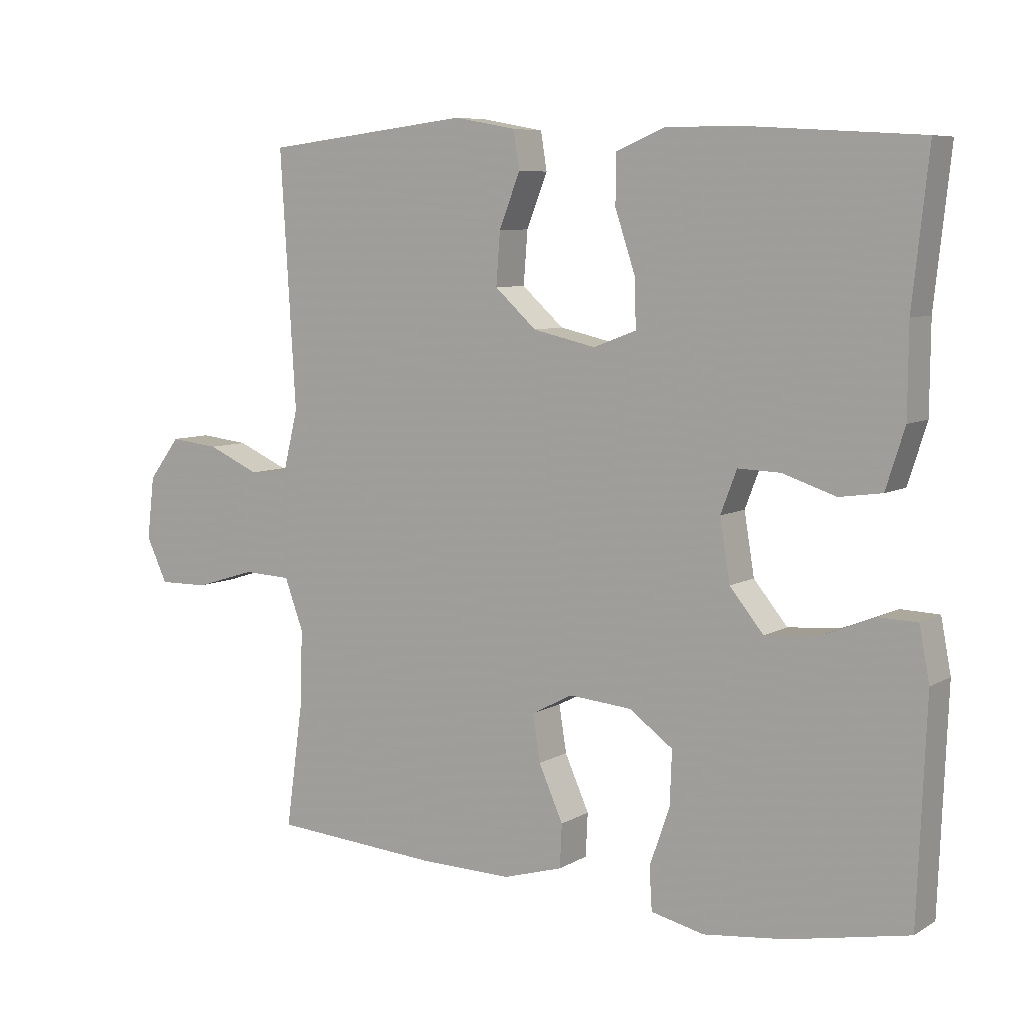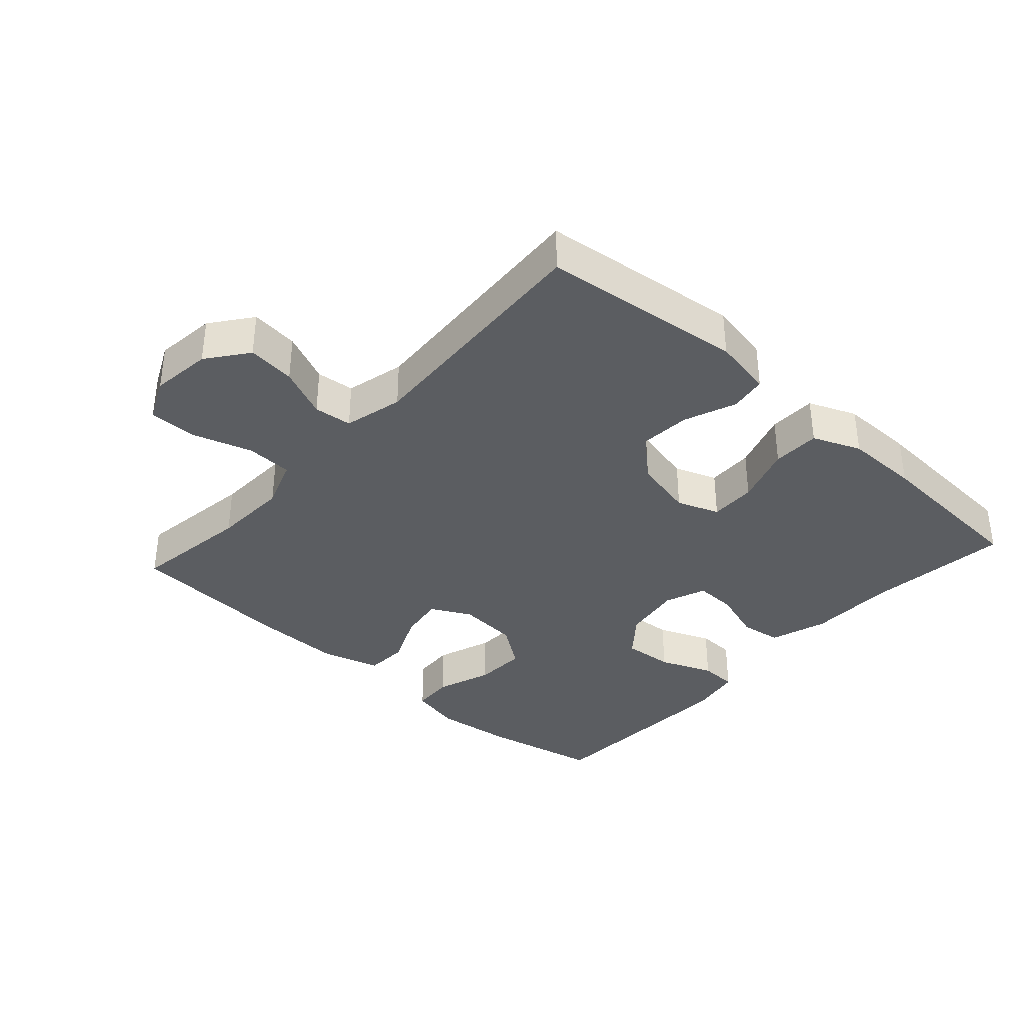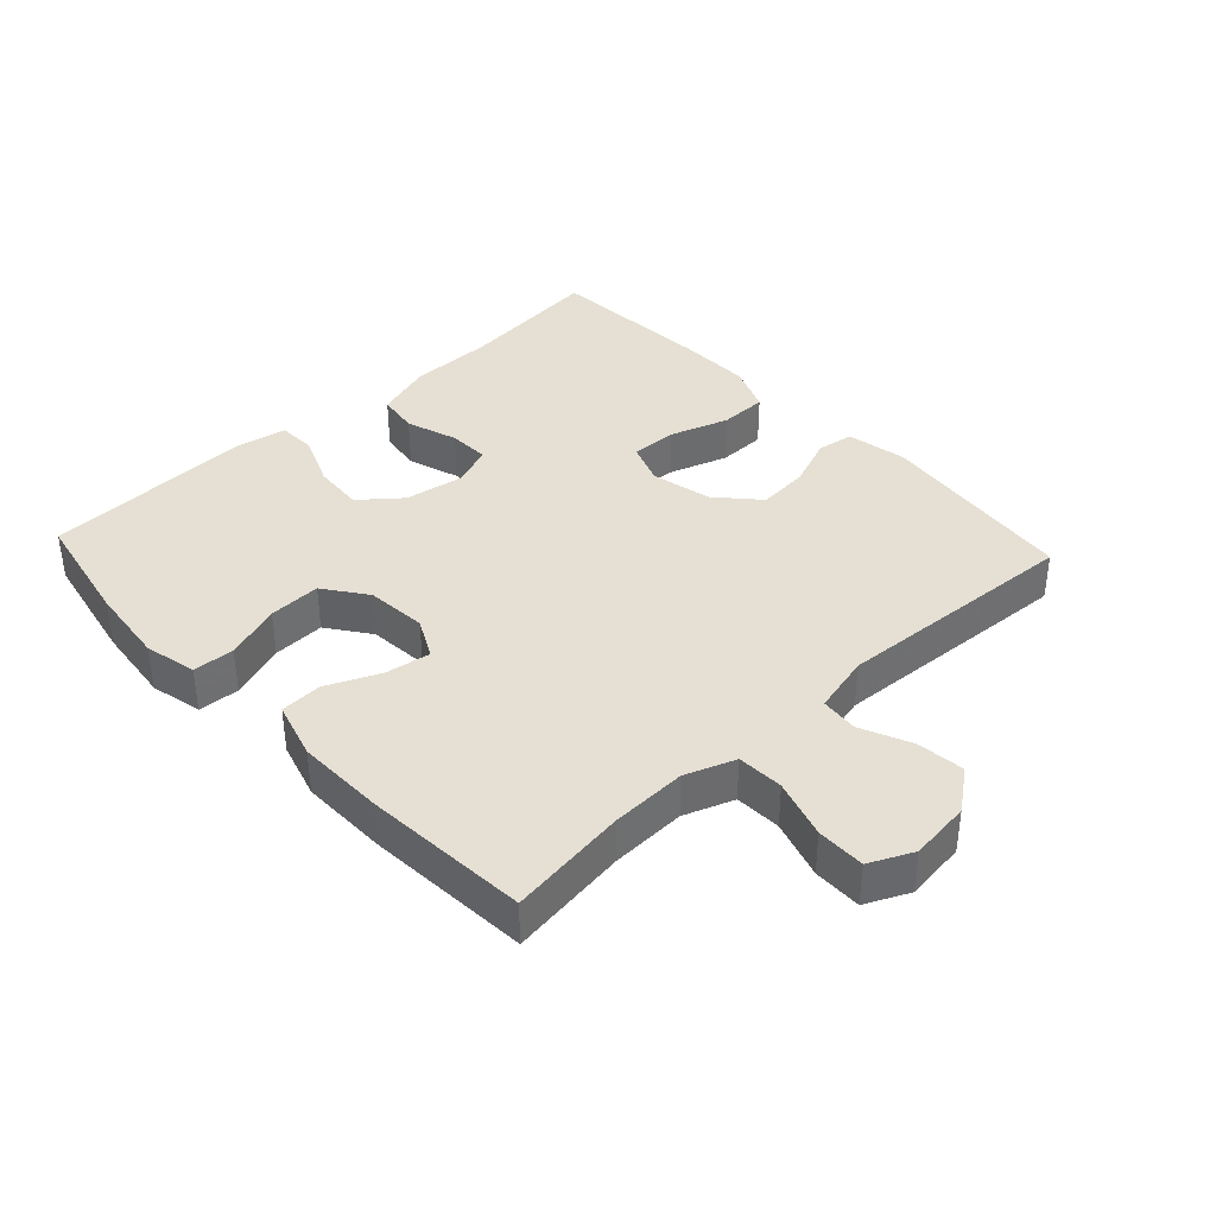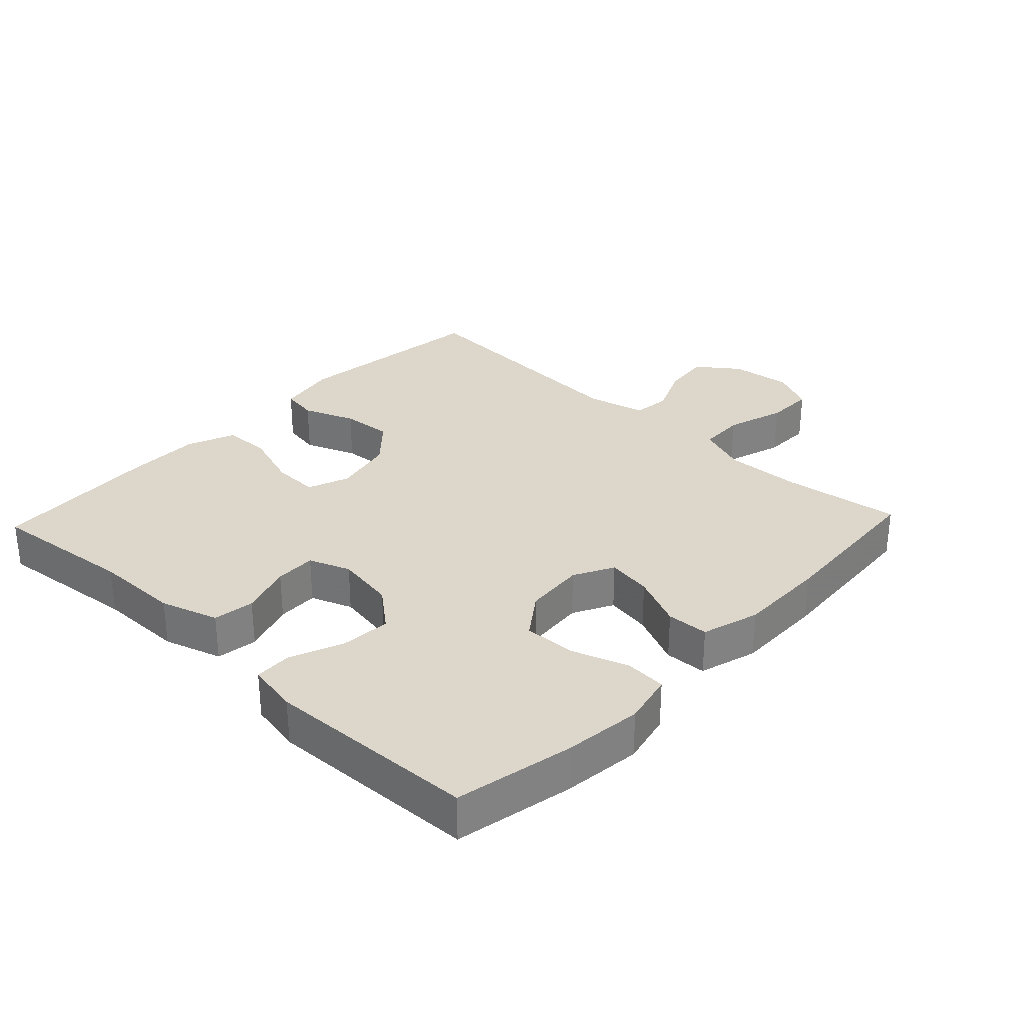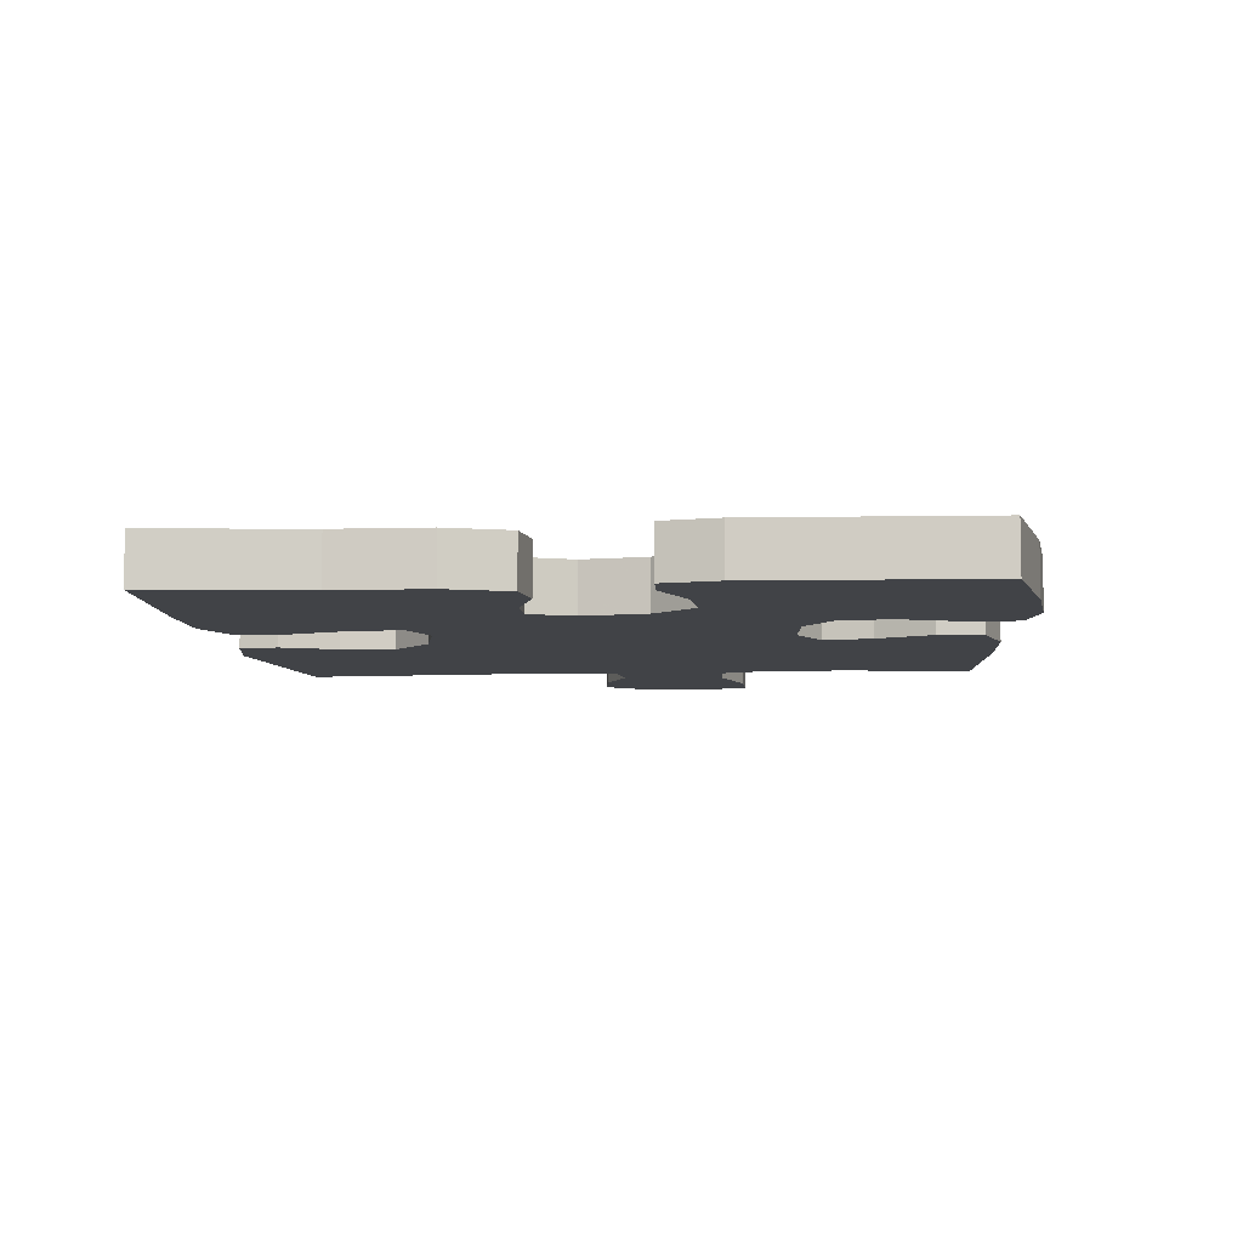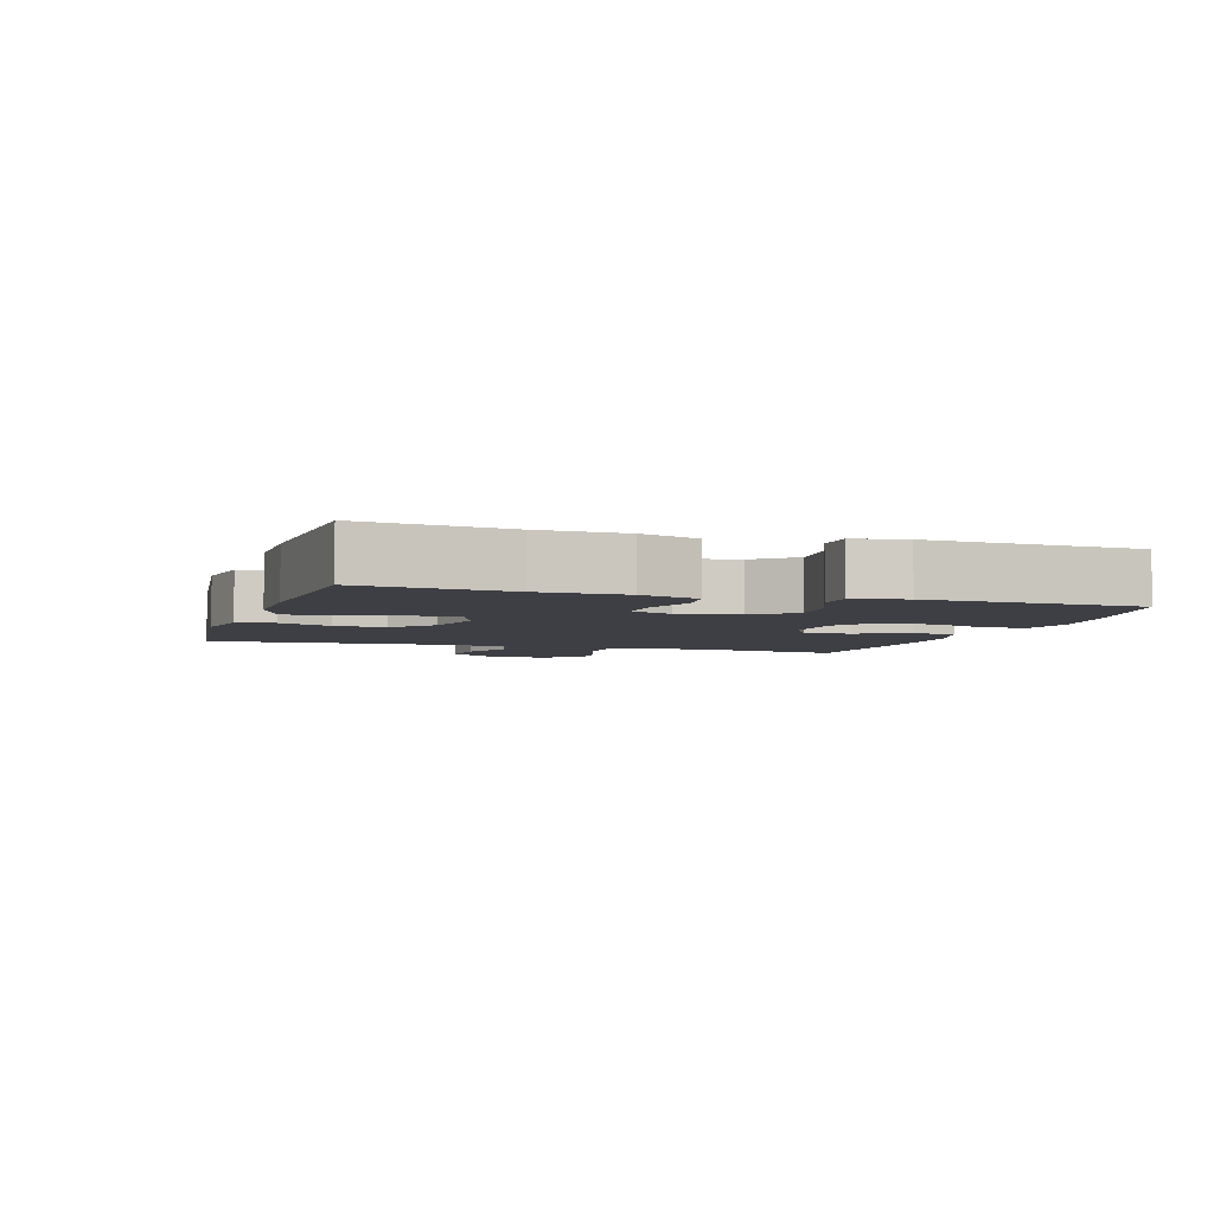
<metadata>
{"format":"obj","ext":"obj","renderer":"f3d","projection":"perspective","resolution":1024,"background":"white","views":[{"elev":7.3,"azim":32.6,"up":"+Z"},{"elev":-36.1,"azim":-42.1,"up":"+Y"},{"elev":38.2,"azim":-133.0,"up":"+Y"},{"elev":30.5,"azim":133.4,"up":"+Y"},{"elev":-7.0,"azim":95.1,"up":"+Y"},{"elev":-4.5,"azim":72.4,"up":"+Y"}]}
</metadata>
<code>
v -0.5 0.07 0.5
v -0.193 0.07 0.536
v -0.101 0.07 0.519
v -0.092 0.07 0.463
v -0.123 0.07 0.384
v -0.129 0.07 0.306
v -0.067 0.07 0.25
v 0.026 0.07 0.229
v 0.09 0.07 0.253
v 0.088 0.07 0.324
v 0.058 0.07 0.414
v 0.059 0.07 0.487
v 0.132 0.07 0.517
v 0.246 0.07 0.516
v 0.5 0.07 0.5
v 0.476 0.07 0.279
v 0.475 0.07 0.148
v 0.447 0.07 0.06
v 0.384 0.07 0.051
v 0.305 0.07 0.077
v 0.242 0.07 0.079
v 0.218 0.07 0.016
v 0.233 0.07 -0.075
v 0.283 0.07 -0.136
v 0.36 0.07 -0.13
v 0.441 0.07 -0.097
v 0.498 0.07 -0.099
v 0.513 0.07 -0.178
v 0.5 0.07 -0.5
v 0.321 0.07 -0.536
v 0.2 0.07 -0.55
v 0.121 0.07 -0.532
v 0.117 0.07 -0.469
v 0.147 0.07 -0.383
v 0.15 0.07 -0.303
v 0.085 0.07 -0.256
v -0.008 0.07 -0.248
v -0.069 0.07 -0.28
v -0.058 0.07 -0.349
v -0.022 0.07 -0.43
v -0.025 0.07 -0.494
v -0.113 0.07 -0.52
v -0.249 0.07 -0.518
v -0.5 0.07 -0.5
v -0.475 0.07 -0.319
v -0.471 0.07 -0.203
v -0.499 0.07 -0.127
v -0.57 0.07 -0.124
v -0.66 0.07 -0.152
v -0.734 0.07 -0.153
v -0.765 0.07 -0.087
v -0.754 0.07 0.006
v -0.707 0.07 0.068
v -0.634 0.07 0.06
v -0.557 0.07 0.026
v -0.499 0.07 0.032
v -0.477 0.07 0.122
v -0.5 0 0.5
v -0.193 0 0.536
v -0.101 0 0.519
v -0.092 0 0.463
v -0.123 0 0.384
v -0.129 0 0.306
v -0.067 0 0.25
v 0.026 0 0.229
v 0.09 0 0.253
v 0.088 0 0.324
v 0.058 0 0.414
v 0.059 0 0.487
v 0.132 0 0.517
v 0.246 0 0.516
v 0.5 0 0.5
v 0.476 0 0.279
v 0.475 0 0.148
v 0.447 0 0.06
v 0.384 0 0.051
v 0.305 0 0.077
v 0.242 0 0.079
v 0.218 0 0.016
v 0.233 0 -0.075
v 0.283 0 -0.136
v 0.36 0 -0.13
v 0.441 0 -0.097
v 0.498 0 -0.099
v 0.513 0 -0.178
v 0.5 0 -0.5
v 0.321 0 -0.536
v 0.2 0 -0.55
v 0.121 0 -0.532
v 0.117 0 -0.469
v 0.147 0 -0.383
v 0.15 0 -0.303
v 0.085 0 -0.256
v -0.008 0 -0.248
v -0.069 0 -0.28
v -0.058 0 -0.349
v -0.022 0 -0.43
v -0.025 0 -0.494
v -0.113 0 -0.52
v -0.249 0 -0.518
v -0.5 0 -0.5
v -0.475 0 -0.319
v -0.471 0 -0.203
v -0.499 0 -0.127
v -0.57 0 -0.124
v -0.66 0 -0.152
v -0.734 0 -0.153
v -0.765 0 -0.087
v -0.754 0 0.006
v -0.707 0 0.068
v -0.634 0 0.06
v -0.557 0 0.026
v -0.499 0 0.032
v -0.477 0 0.122
f 53 54 55
f 52 53 55
f 51 52 55
f 50 51 55
f 49 50 55
f 48 49 55
f 47 48 55 56
f 46 47 56 57
f 43 44 45
f 42 43 45
f 41 42 45
f 40 41 45
f 39 40 45
f 38 39 45 46
f 37 38 46 57
f 32 33 34
f 31 32 34
f 30 31 34
f 29 30 34
f 28 29 34
f 27 28 34
f 26 27 34
f 25 26 34
f 24 25 34 35
f 23 24 35 36
f 18 19 20
f 17 18 20
f 16 17 20
f 16 20 21
f 15 16 21
f 14 15 21
f 13 14 21
f 12 13 21
f 11 12 21
f 10 11 21
f 9 10 21 22
f 3 4 5
f 2 3 5
f 1 2 5
f 57 1 5
f 57 5 6
f 37 57 6 7
f 23 36 37
f 22 23 37
f 9 22 37
f 8 9 37
f 7 8 37
f 112 111 110
f 112 110 109
f 112 109 108
f 112 108 107
f 112 107 106
f 112 106 105
f 113 112 105 104
f 114 113 104 103
f 102 101 100
f 102 100 99
f 102 99 98
f 102 98 97
f 102 97 96
f 103 102 96 95
f 114 103 95 94
f 91 90 89
f 91 89 88
f 91 88 87
f 91 87 86
f 91 86 85
f 91 85 84
f 91 84 83
f 91 83 82
f 92 91 82 81
f 93 92 81 80
f 77 76 75
f 77 75 74
f 77 74 73
f 78 77 73
f 78 73 72
f 78 72 71
f 78 71 70
f 78 70 69
f 78 69 68
f 78 68 67
f 79 78 67 66
f 62 61 60
f 62 60 59
f 62 59 58
f 62 58 114
f 63 62 114
f 64 63 114 94
f 94 93 80
f 94 80 79
f 94 79 66
f 94 66 65
f 94 65 64
f 1 58 59 2
f 2 59 60 3
f 3 60 61 4
f 4 61 62 5
f 5 62 63 6
f 6 63 64 7
f 7 64 65 8
f 8 65 66 9
f 9 66 67 10
f 10 67 68 11
f 11 68 69 12
f 12 69 70 13
f 13 70 71 14
f 14 71 72 15
f 15 72 73 16
f 16 73 74 17
f 17 74 75 18
f 18 75 76 19
f 19 76 77 20
f 20 77 78 21
f 21 78 79 22
f 22 79 80 23
f 23 80 81 24
f 24 81 82 25
f 25 82 83 26
f 26 83 84 27
f 27 84 85 28
f 28 85 86 29
f 29 86 87 30
f 30 87 88 31
f 31 88 89 32
f 32 89 90 33
f 33 90 91 34
f 34 91 92 35
f 35 92 93 36
f 36 93 94 37
f 37 94 95 38
f 38 95 96 39
f 39 96 97 40
f 40 97 98 41
f 41 98 99 42
f 42 99 100 43
f 43 100 101 44
f 44 101 102 45
f 45 102 103 46
f 46 103 104 47
f 47 104 105 48
f 48 105 106 49
f 49 106 107 50
f 50 107 108 51
f 51 108 109 52
f 52 109 110 53
f 53 110 111 54
f 54 111 112 55
f 55 112 113 56
f 56 113 114 57
f 57 114 58 1

</code>
